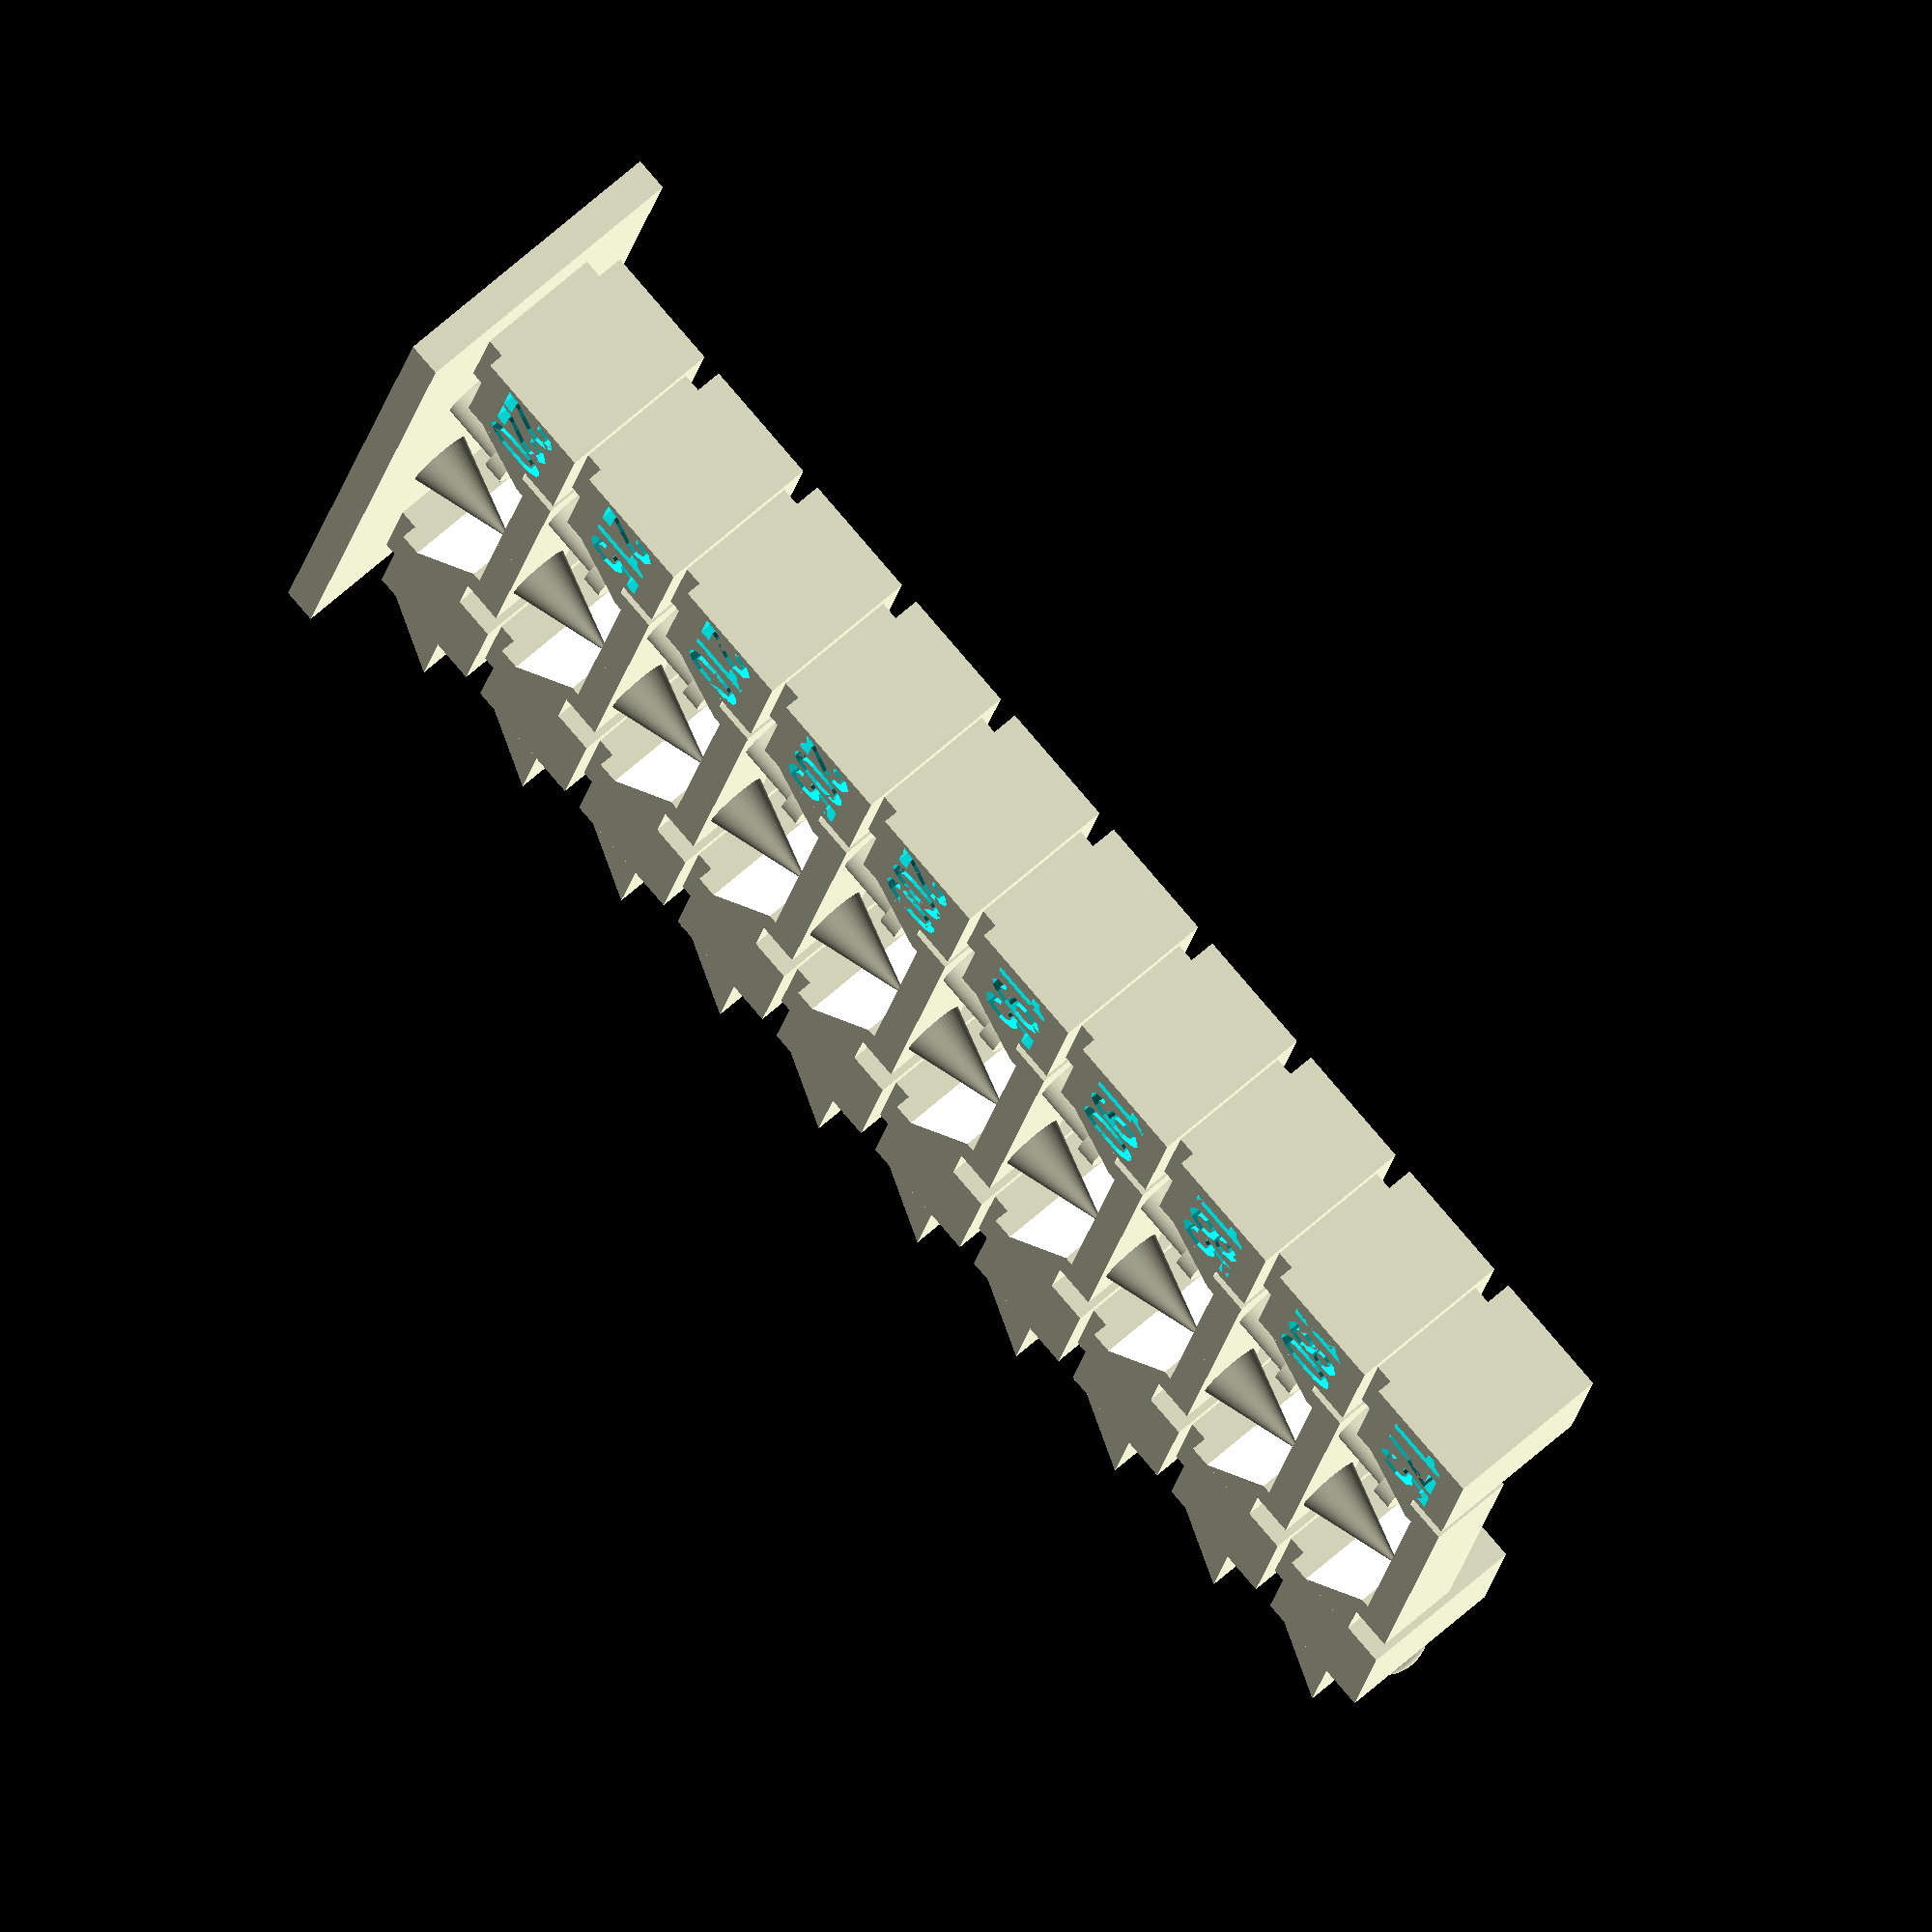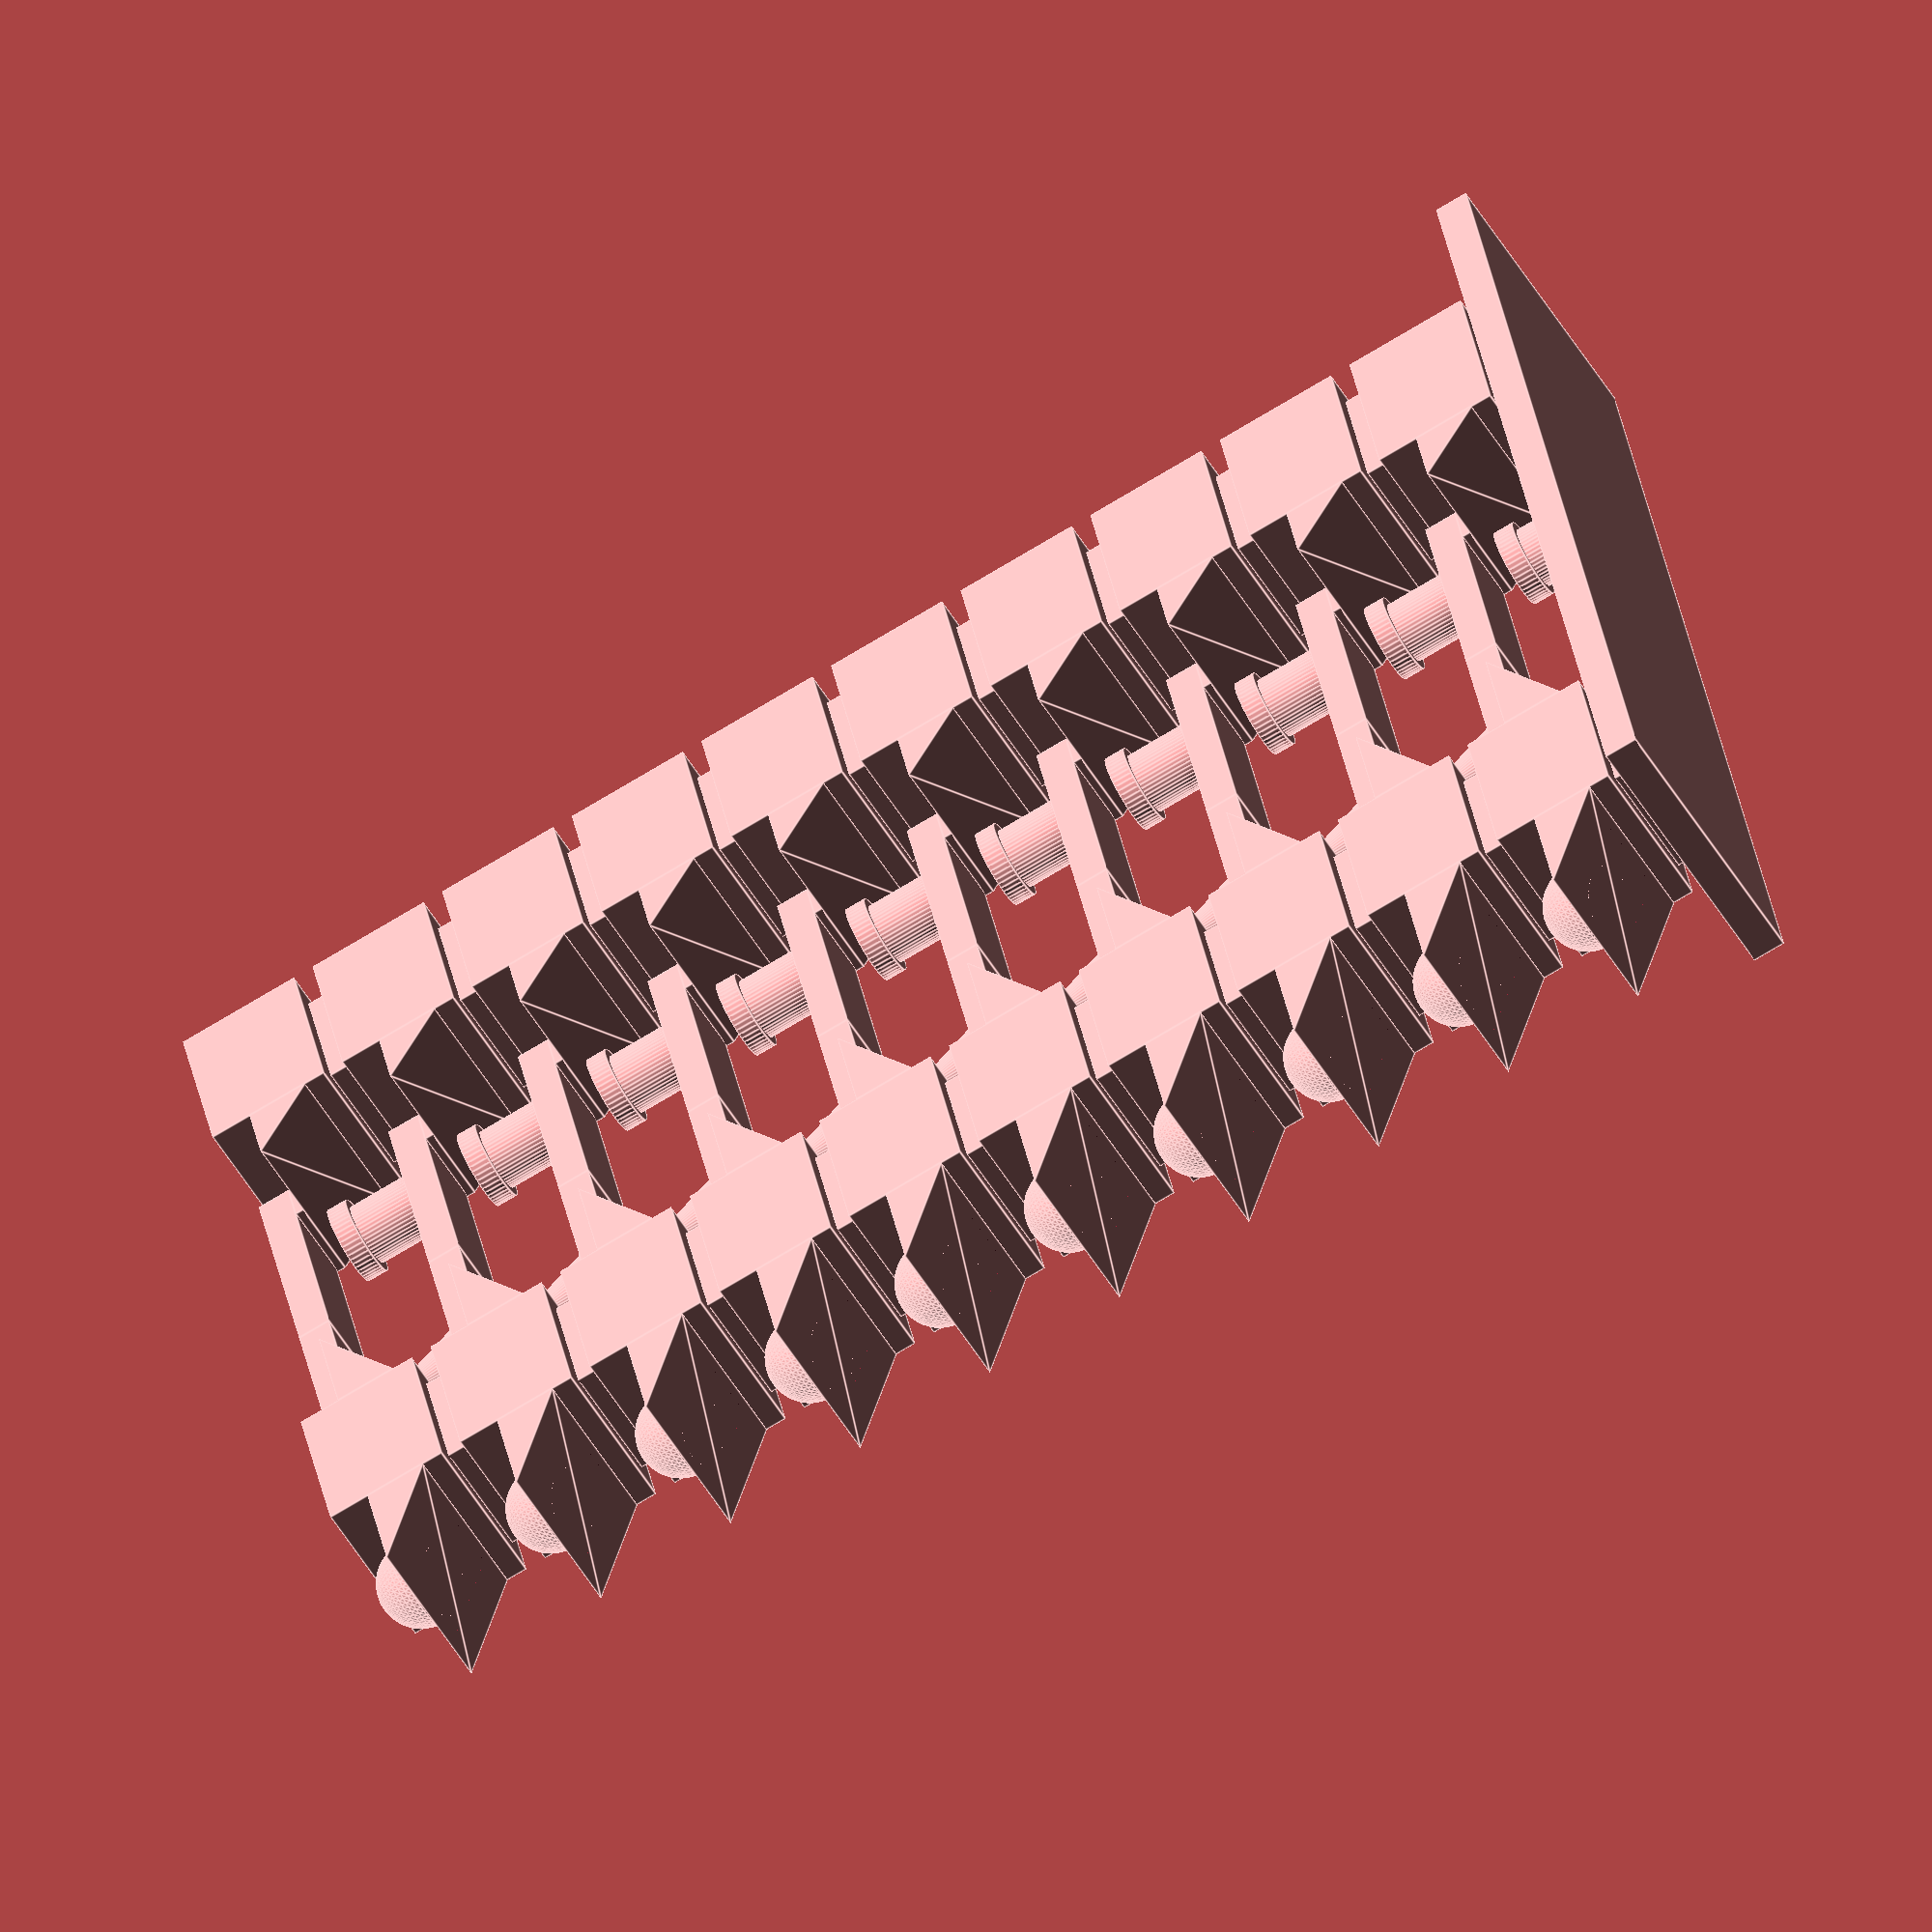
<openscad>
X=+0; Y=+1; Z=+2;

/* [General] */
// temperature of the first lowest block
start_temp = 220;
// temperature of the last highest block
end_temp = 175;
// change in temperature between successively printed blocks
temp_step = 5;

layer_height = 0.2;


/* [Detail Geometry] */
// dimensions of the base plate
base = [46, 14, 8*layer_height];
// dimensions of the pedestal under a tower block
pedestal = [6, 6, 5*layer_height];
// dimensions of the tower block
block = [8, 8, 30*layer_height];
// X spacing between the towers
tower_x_distance = 16*2;
// height of the overhang
overhang_z = 15*layer_height;
// left (X-) overhang size
overhang_l_angle = 45;
overhang_l_x = tan(overhang_l_angle) * overhang_z;
// right (X+) overhang size
overhang_r_angle = 60;
overhang_r_x = tan(overhang_r_angle) * overhang_z;
// top of the bridge relative to the top of the block
bridge_z_top = 0;
// thickness of the bridge
bridge_z = 8*layer_height;
sphere_radius = overhang_r_x / 2 - 0.5;
// top of the overhang relative to the top of the block
overhang_z_top = ceil(-sphere_radius / layer_height) * layer_height;
// gap between the bridge and the left (X-) tower
bridge_l_gap = 1;
// gap between the bridge and the right (X+) tower
bridge_r_gap = 3;
bridge_y_front = -block[Y]/2;
bridge_y = block[Y]/2;
cone_bridge_gap = 5 * layer_height;
chimney_bridge_gap = 10 * layer_height;
chimney_top_height = 5 * layer_height;
cone_radius = 1.5;
chimney_radius = cone_radius;
chimney_hole_radius = 1;
chimney_top_radius = 1.9;
// embossing depth of the text
text_depth = 1;
// font used for the text
text_font = "Helvetica:style=Bold";
// text ascent relative to the width of the tower block
text_ascent = 0.4;


module Tower(x, overhang, gap, addpoint, label)
    translate([x,0,0])
    scale([x<=0 ? 1 : -1, 1, 1])
{
    z1 = 0;
    translate([0,0,z1 + pedestal[Z]/2]) cube(pedestal, true);
    z2 = z1 + pedestal[Z];
    label = label ? str(label) : "0";
    difference() 
    {
        translate([0,0,z2 + block[Z]/2]) cube(block, true);
        translate([0, -block[Y]/2+text_depth-0.001, z2 + block[Z]/2])
        rotate([90,0,0])
        linear_extrude(text_depth)   
        if (addpoint==0){
            text(label, size = block[X] * text_ascent, 
                 valign = "center", halign = "center",
                 font = text_font);
        }
    }
    
    overhang_pts = [[0,0],[0,-overhang_z],[overhang,0]];
    z3 = z2 + block[Z];
    z4 = z3 + overhang_z_top;
    translate([block[X]/2, block[Y]/2, z4])
        rotate([90,0,0])
        linear_extrude(block[Y])
        polygon(points=overhang_pts);
    
    // make overhang right side:
    if (addpoint==1)
    {   // overhang
        translate([-block[X]/2, -block[Y]/2, z4])
            rotate([90,0,180])
            linear_extrude(block[Y])
            polygon(points=overhang_pts);
        
        // pointy cone
        translate([block[X]/2 + gap + overhang - gap + cone_radius, bridge_y_front + bridge_y / 2, bridge_z_top])
        cylinder($fn = 50, h=block[Z] - cone_bridge_gap, r1=cone_radius, r2=0, center=false);  

		
		translate([-block[X]/2 - overhang_r_x / 2 , 0, -sphere_radius]) 
		difference()
		{
			translate([0, 0, z3]) 
			sphere($fn = 50, r=sphere_radius);
			translate([0, 0, z4])
			cube(sphere_radius * 2, center=true);
		}
    }
    else
    {
        // chimney 
        translate([block[X]/2 + gap + overhang - gap + cone_radius, bridge_y_front + bridge_y / 2, bridge_z_top])
		{
			difference()
			{
				union()
				{
					chimney_height = block[Z] - chimney_bridge_gap;
					cylinder($fn = 50, h=chimney_height, r1=chimney_radius, r2=chimney_radius, center=false);  
					translate([0, 0, chimney_height - chimney_top_height])
					cylinder($fn = 50, h=chimney_top_height, r1=chimney_top_radius, r2=chimney_top_radius, center=false);  
				}
				cylinder($fn = 50, h=block[Z] - chimney_bridge_gap, r1=chimney_hole_radius, r2=chimney_hole_radius, center=false);  
			}
		}
    }
    
    pedestal_z = abs(overhang_z_top -bridge_z_top + bridge_z);
    translate([block[X]/2 + gap, bridge_y_front, z4]) 
    {
        cube([(overhang-gap)-0.01, bridge_y-0.01, pedestal_z]);
        translate([0,0,pedestal_z])
            cube([abs(x)-block[X]/2-gap, bridge_y, bridge_z]);
    }
    

}

z1 = 0;
translate([0,0,z1+base[Z]/2]) cube(base, true);
z2 = z1 + base[Z];

count = (end_temp - start_temp)/temp_step;

echo("start_temp=", start_temp);
echo("end_temp=", end_temp);
echo("temp_step=", temp_step);
echo("count=", count);

for (i = [0 : abs(count)]) 
{
    z3 = z2 + i*(pedestal[Z] + block[Z]);
    temp = start_temp + i*abs(temp_step);
    echo("-> ", i, ": temp=", temp, "z=", z3);

    translate([0,0,z3]) 
    {
        if(start_temp < end_temp) 
            { Tower(-tower_x_distance/2, overhang_l_x, bridge_l_gap, 0, (start_temp + i*abs(temp_step))); }
        else
            { Tower(-tower_x_distance/2, overhang_l_x, bridge_l_gap, 0, (start_temp + -i*abs(temp_step))); }

        Tower(tower_x_distance/2, overhang_r_x, bridge_r_gap, 1);
    }
}

</openscad>
<views>
elev=278.2 azim=99.5 roll=319.4 proj=o view=wireframe
elev=252.7 azim=289.1 roll=58.7 proj=o view=edges
</views>
